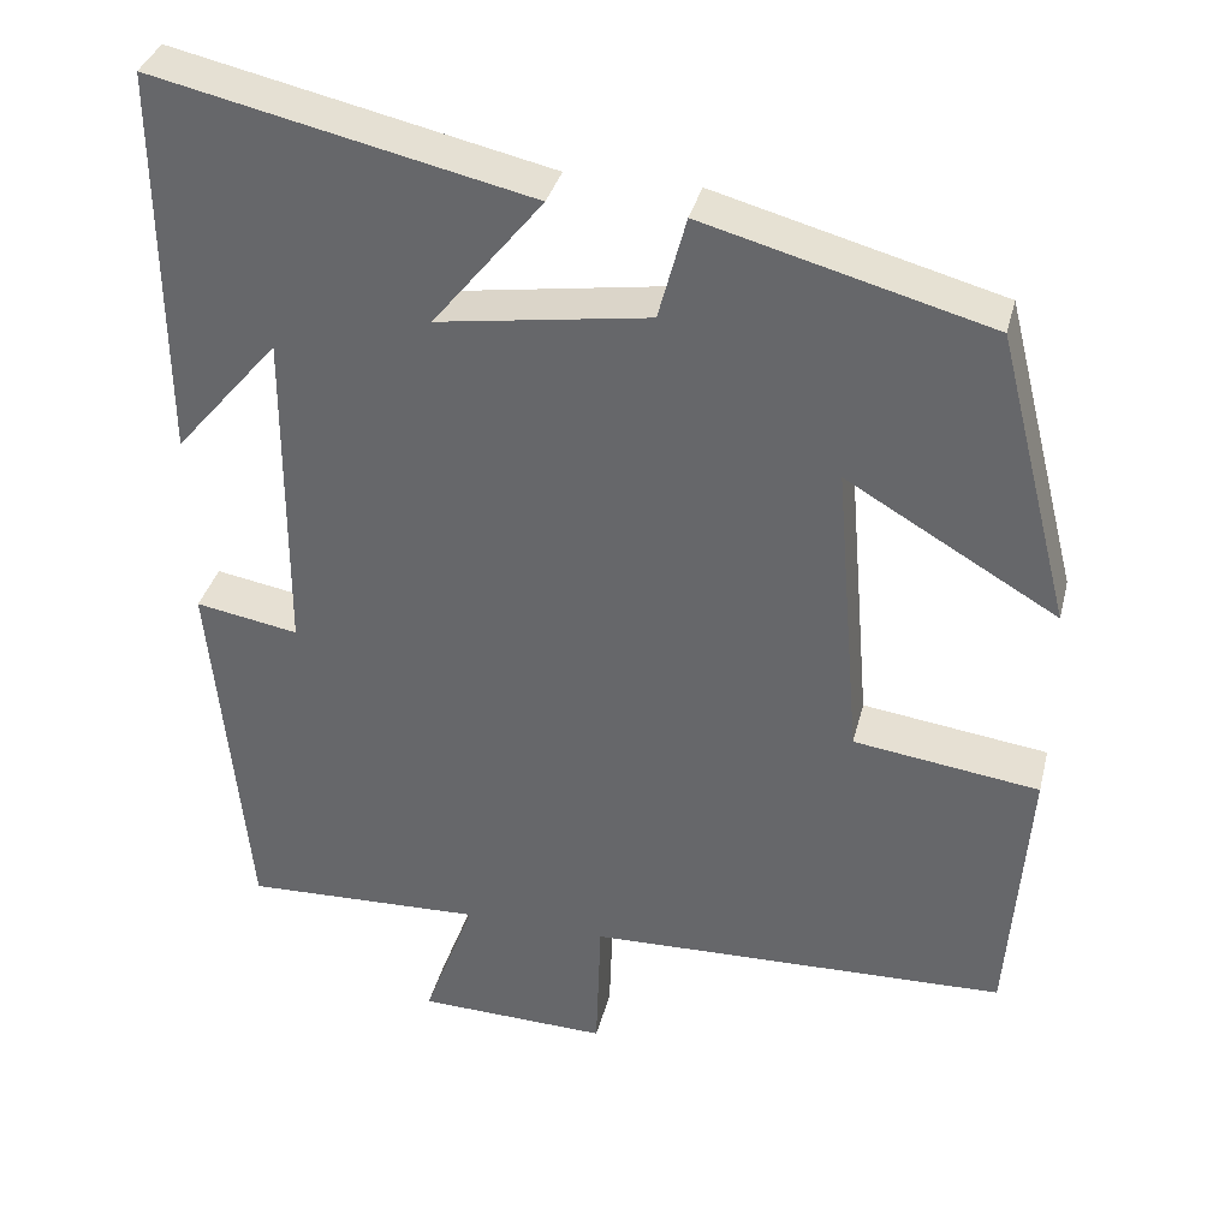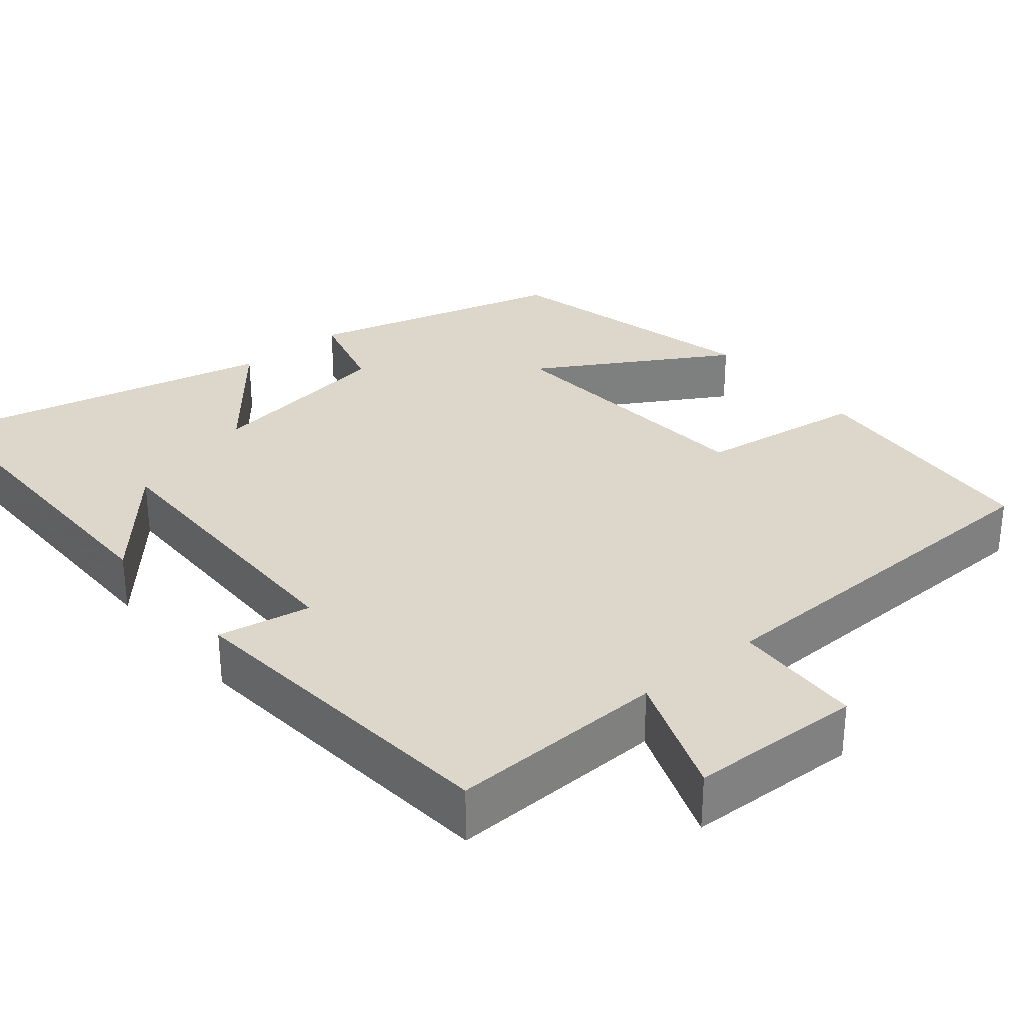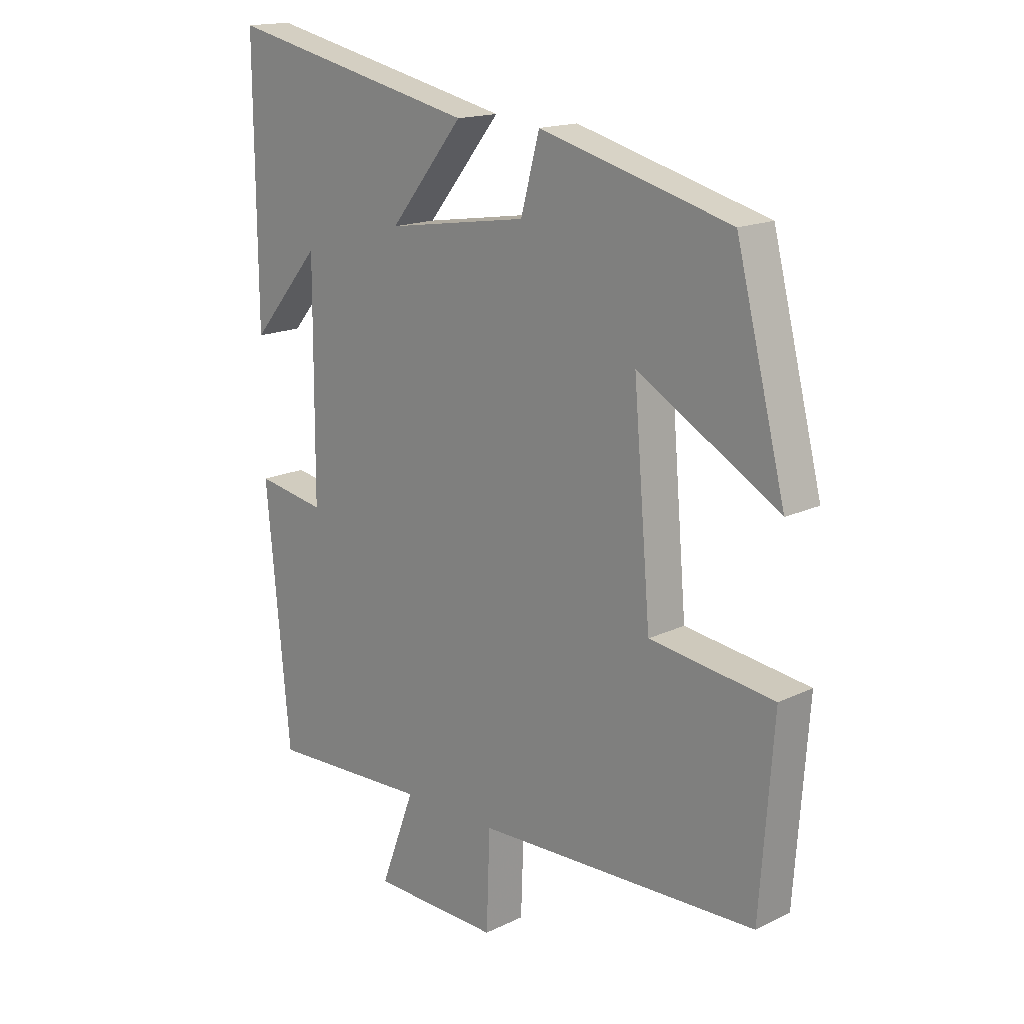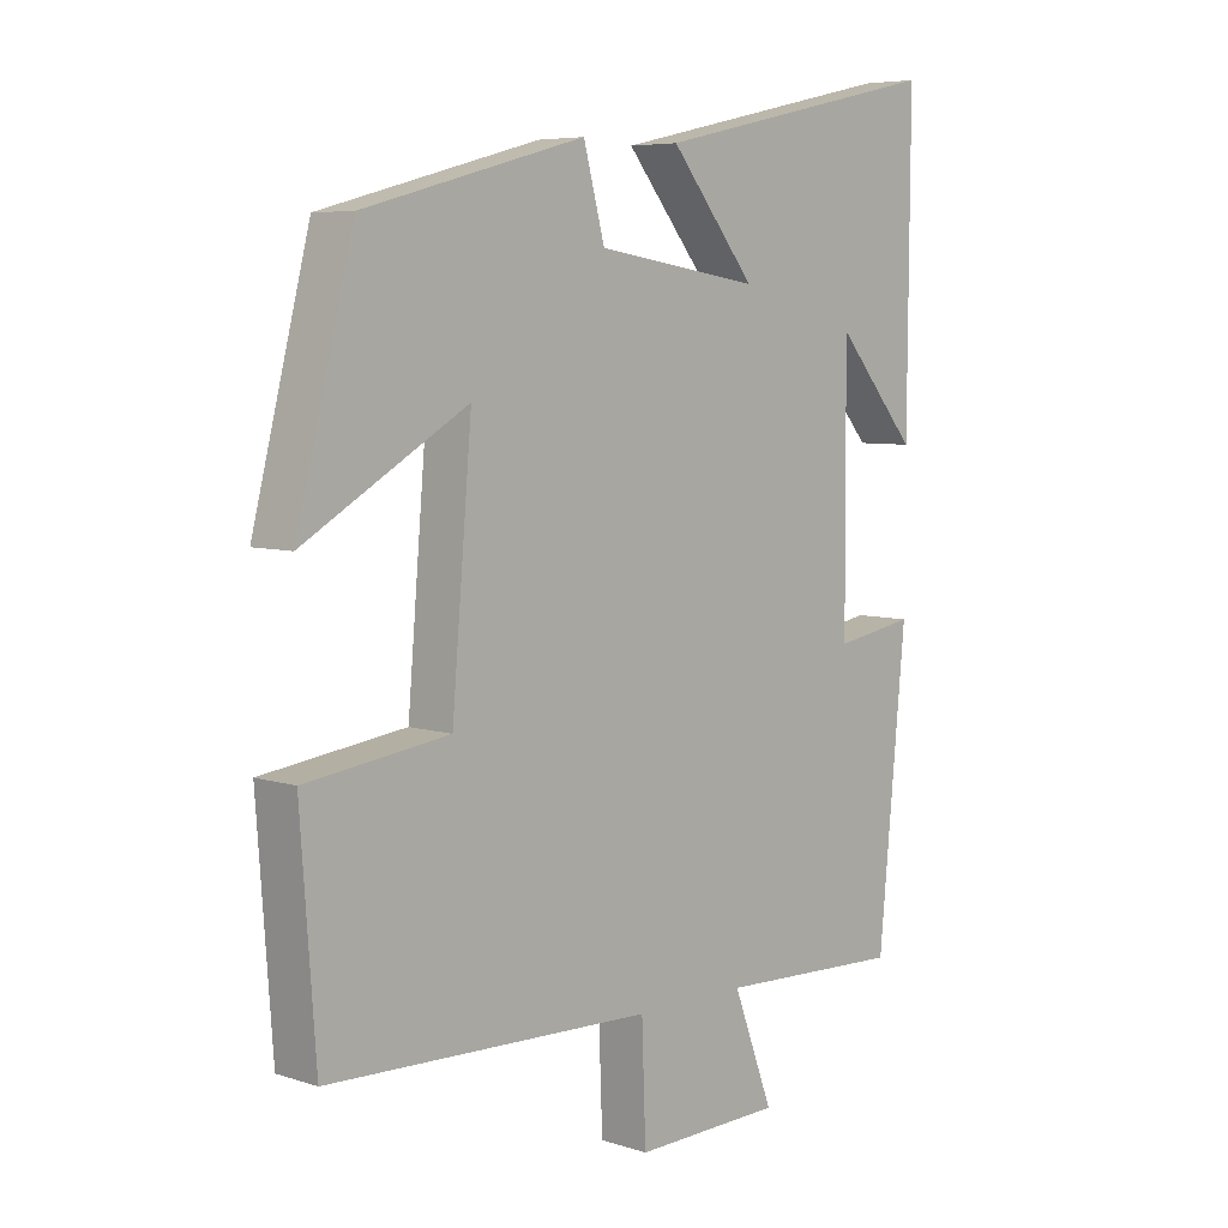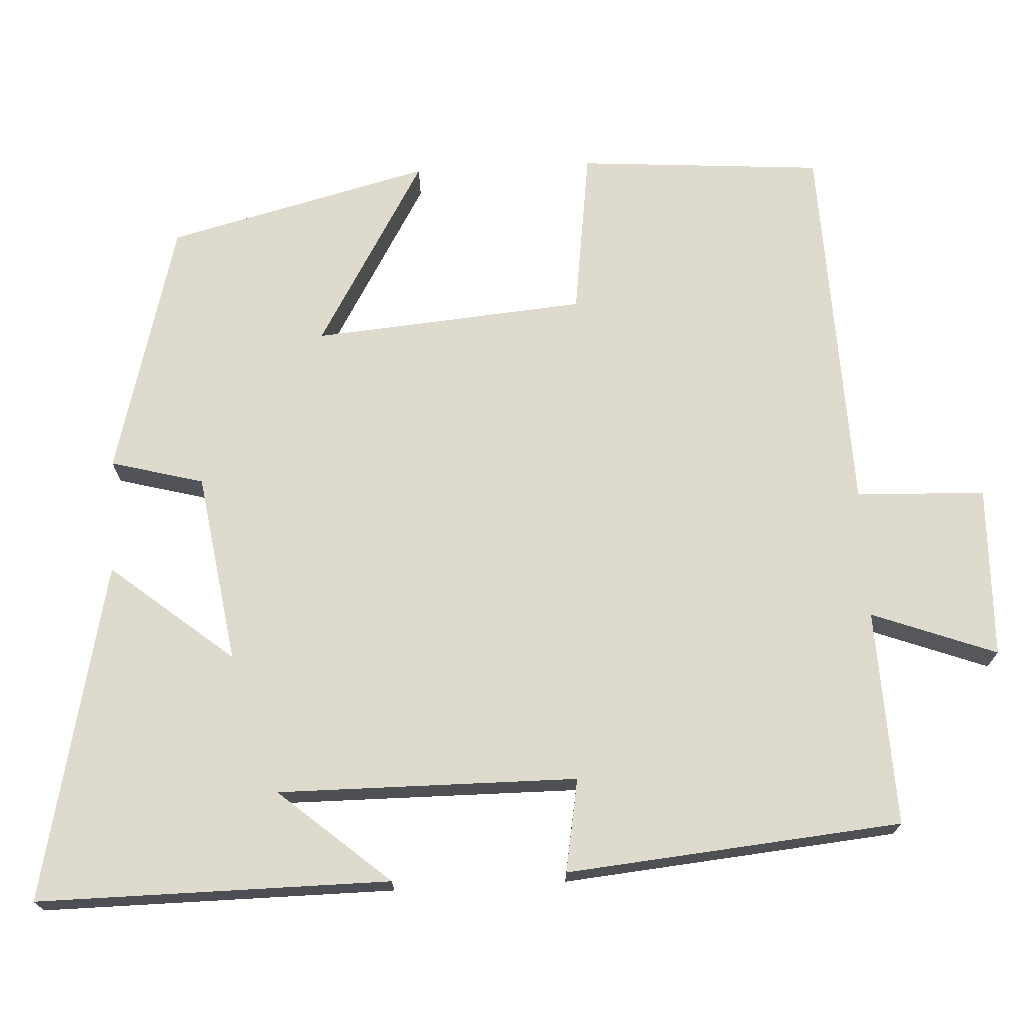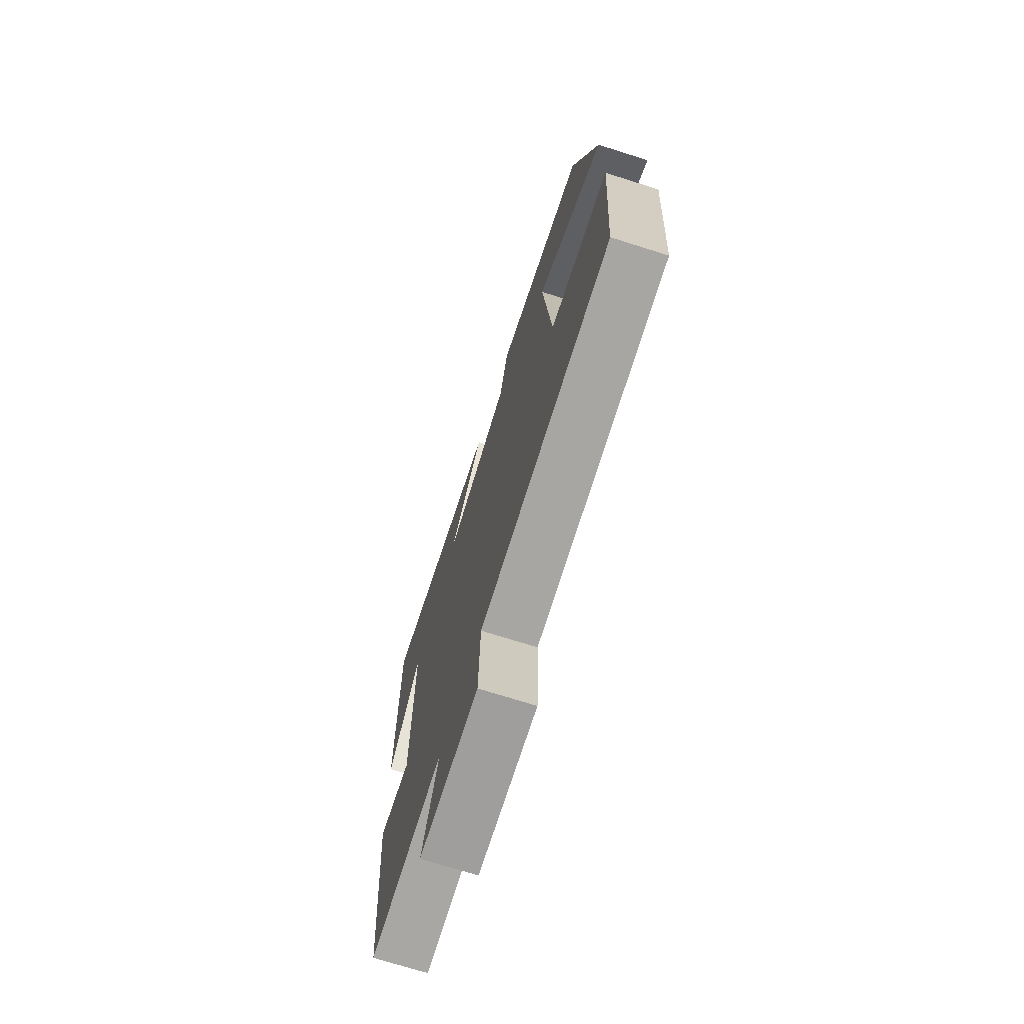
<metadata>
{"format":"obj","ext":"obj","renderer":"f3d","projection":"perspective","resolution":1024,"background":"white","views":[{"elev":35.6,"azim":-166.2,"up":"+Z"},{"elev":30.8,"azim":140.6,"up":"+Y"},{"elev":16.4,"azim":-134.6,"up":"+Z"},{"elev":6.3,"azim":-46.4,"up":"+Z"},{"elev":71.3,"azim":87.1,"up":"+Y"},{"elev":-72.4,"azim":-107.5,"up":"+Z"}]}
</metadata>
<code>
v -0.414 0.07 0.411
v -0.083 0.07 0.5
v -0.051 0.07 0.38
v 0.195 0.07 0.342
v 0.067 0.07 0.5
v 0.503 0.07 0.597
v 0.5 0.07 0.143
v 0.378 0.07 0.286
v 0.38 0.07 -0.1
v 0.5 0.07 -0.079
v 0.459 0.07 -0.511
v 0.18 0.07 -0.5
v 0.24 0.07 -0.661
v 0.018 0.07 -0.667
v 0.012 0.07 -0.5
v -0.477 0.07 -0.484
v -0.5 0.07 -0.167
v -0.285 0.07 -0.138
v -0.255 0.07 0.214
v -0.5 0.07 0.071
v -0.414 0 0.411
v -0.083 0 0.5
v -0.051 0 0.38
v 0.195 0 0.342
v 0.067 0 0.5
v 0.503 0 0.597
v 0.5 0 0.143
v 0.378 0 0.286
v 0.38 0 -0.1
v 0.5 0 -0.079
v 0.459 0 -0.511
v 0.18 0 -0.5
v 0.24 0 -0.661
v 0.018 0 -0.667
v 0.012 0 -0.5
v -0.477 0 -0.484
v -0.5 0 -0.167
v -0.285 0 -0.138
v -0.255 0 0.214
v -0.5 0 0.071
f 19 20 1 2
f 18 19 2 3
f 15 16 17 18
f 15 18 3 4
f 12 13 14 15
f 12 15 4
f 9 10 11 12
f 8 9 12 4
f 6 7 8
f 4 5 6 8
f 22 21 40 39
f 23 22 39 38
f 38 37 36 35
f 24 23 38 35
f 35 34 33 32
f 24 35 32
f 32 31 30 29
f 24 32 29 28
f 28 27 26
f 28 26 25 24
f 1 21 22 2
f 2 22 23 3
f 3 23 24 4
f 4 24 25 5
f 5 25 26 6
f 6 26 27 7
f 7 27 28 8
f 8 28 29 9
f 9 29 30 10
f 10 30 31 11
f 11 31 32 12
f 12 32 33 13
f 13 33 34 14
f 14 34 35 15
f 15 35 36 16
f 16 36 37 17
f 17 37 38 18
f 18 38 39 19
f 19 39 40 20
f 20 40 21 1

</code>
